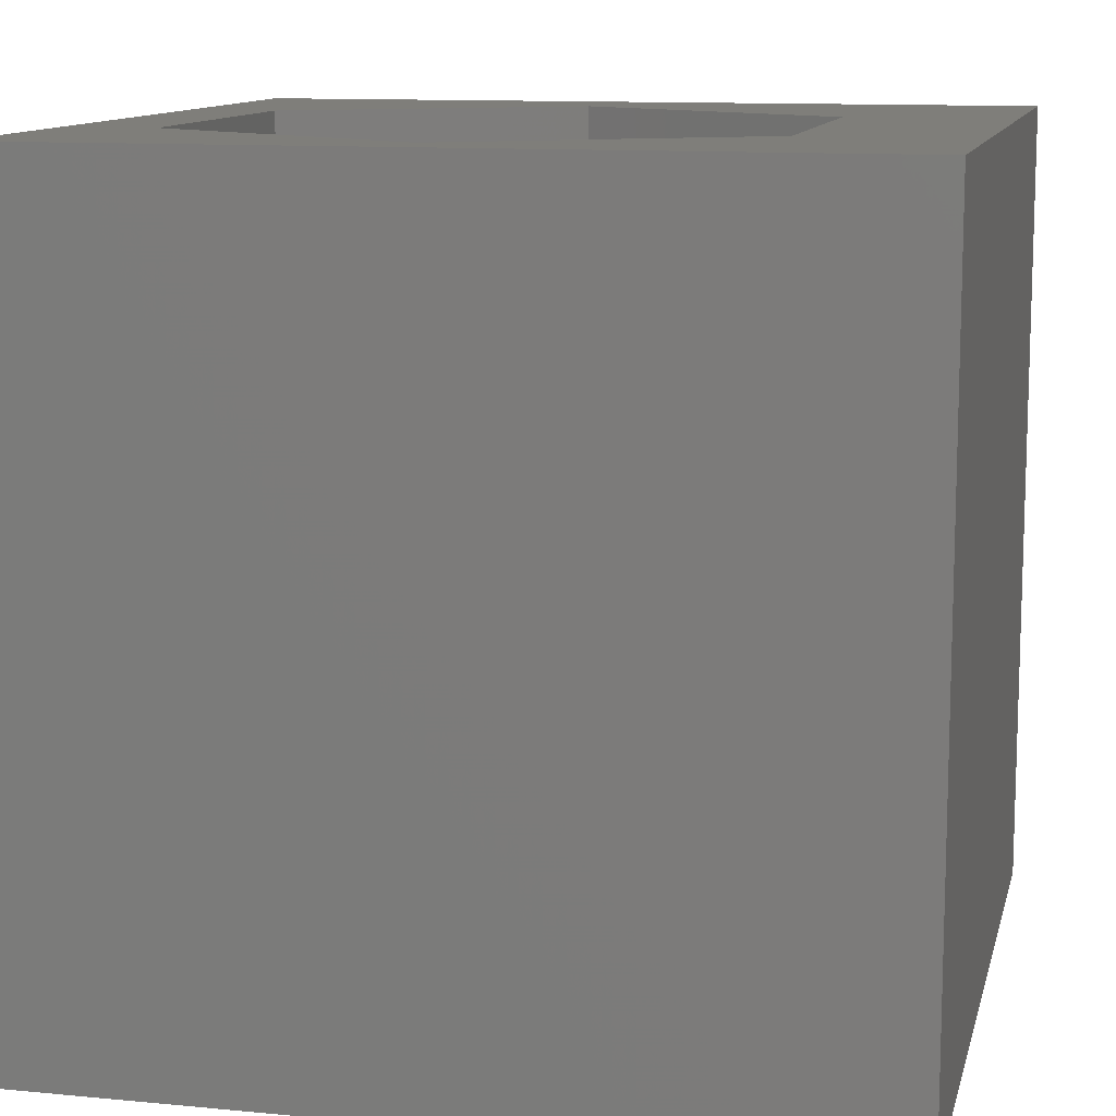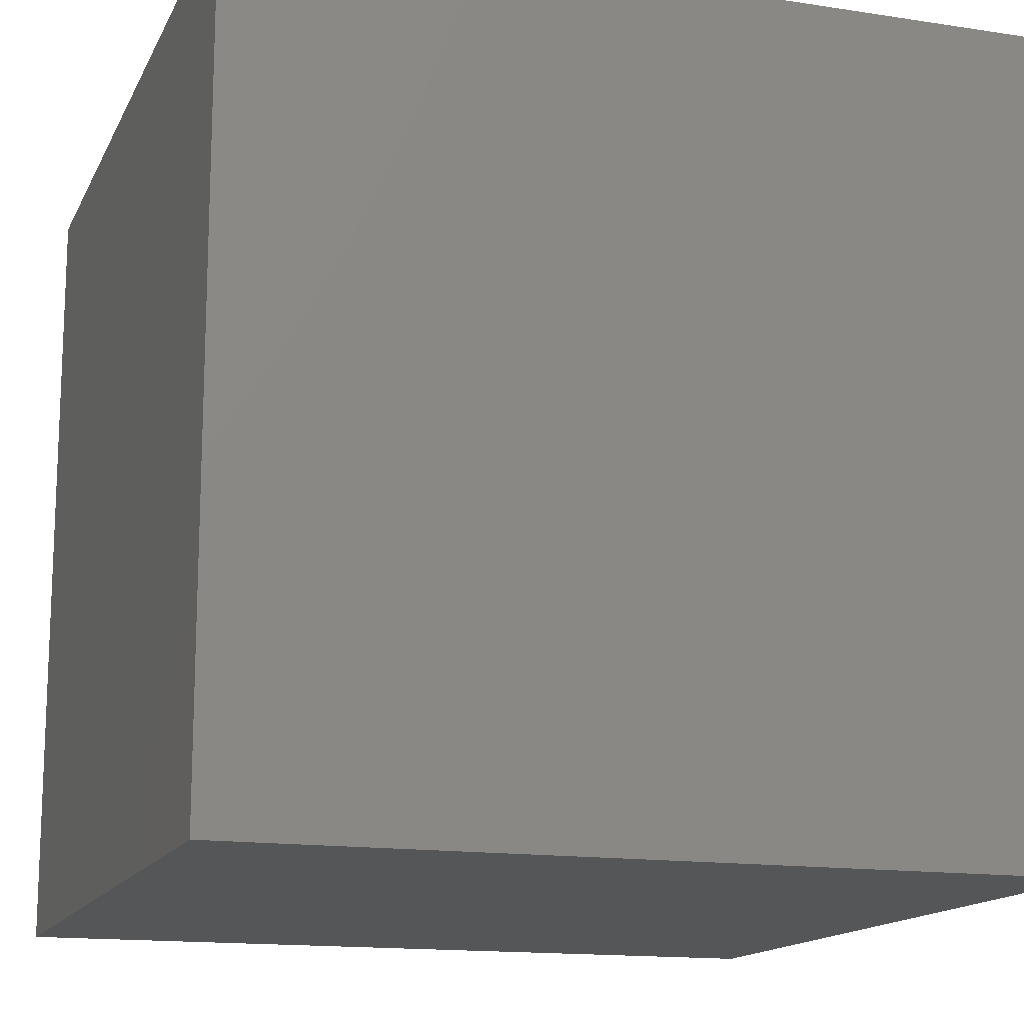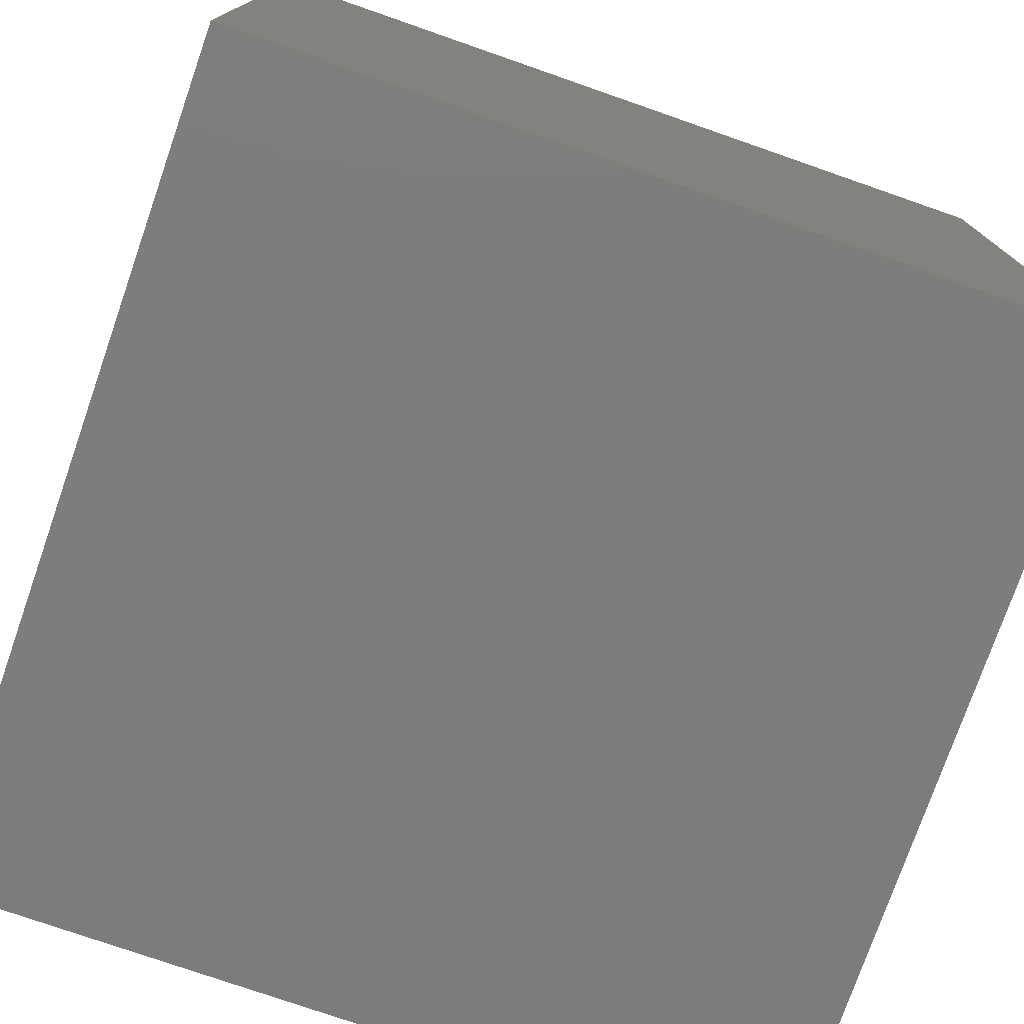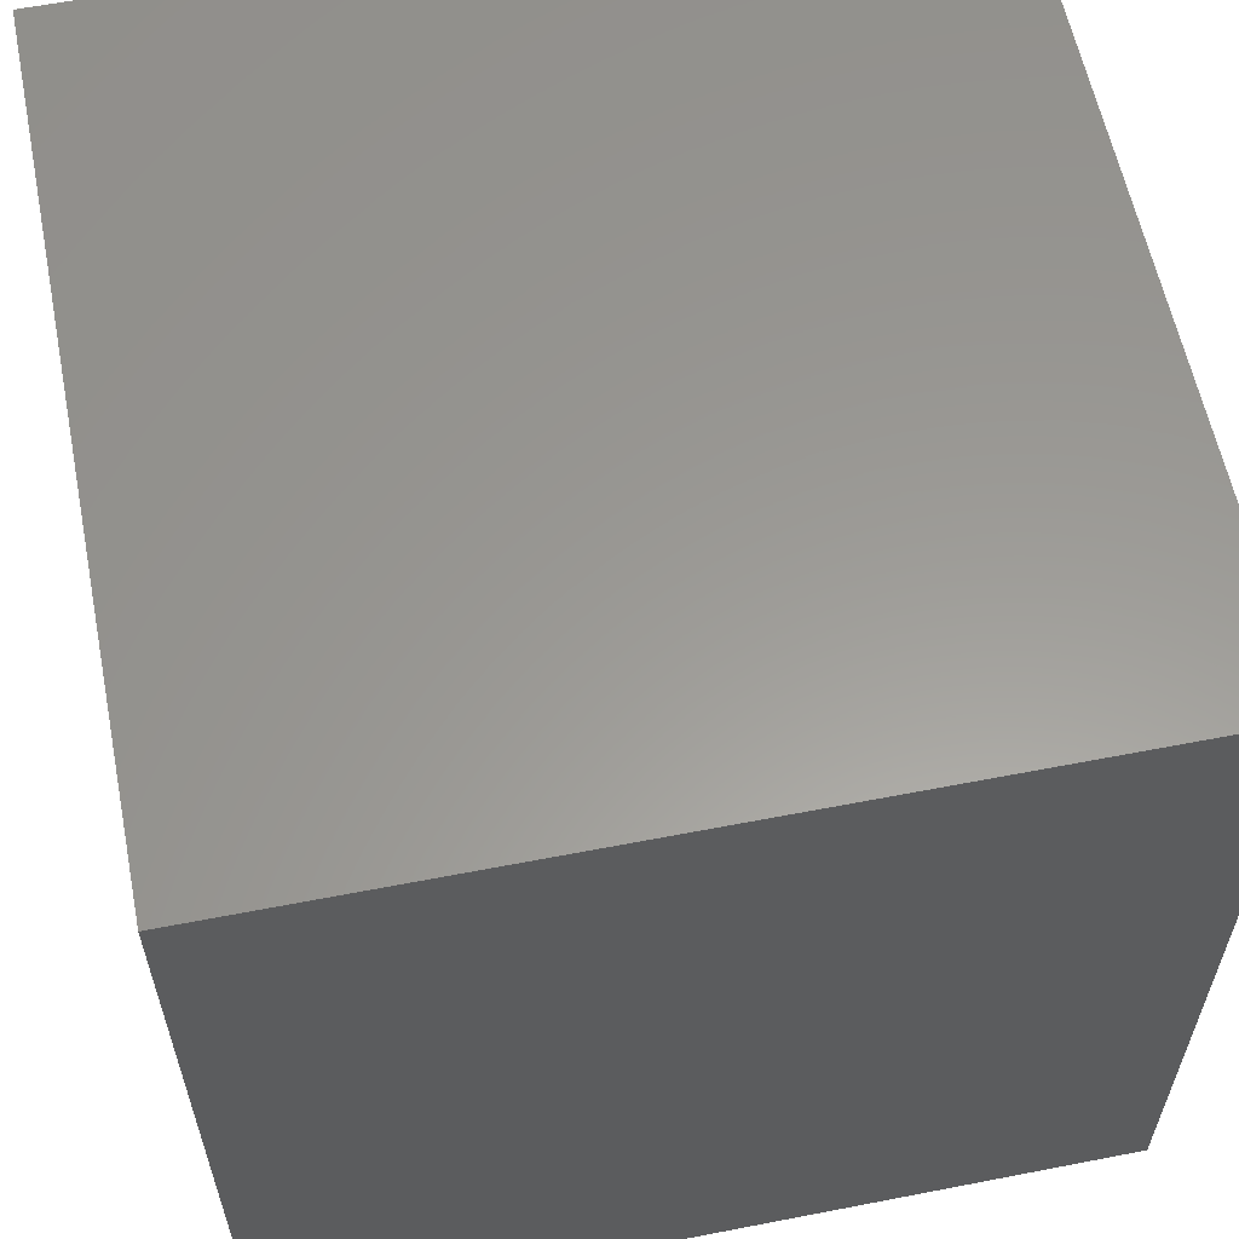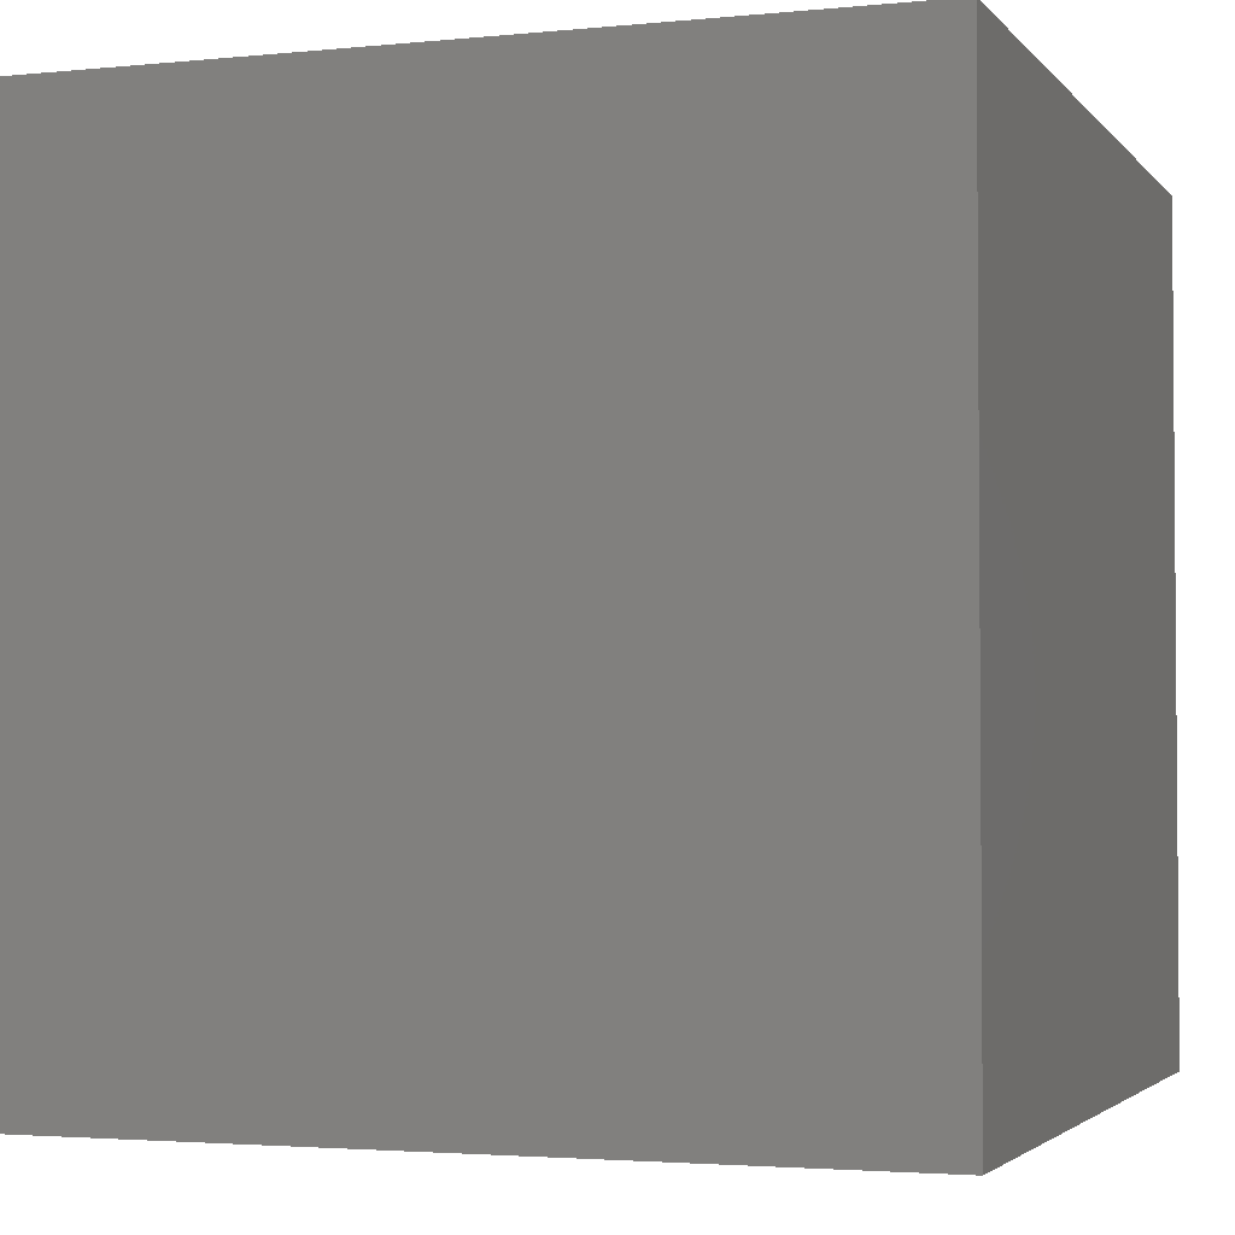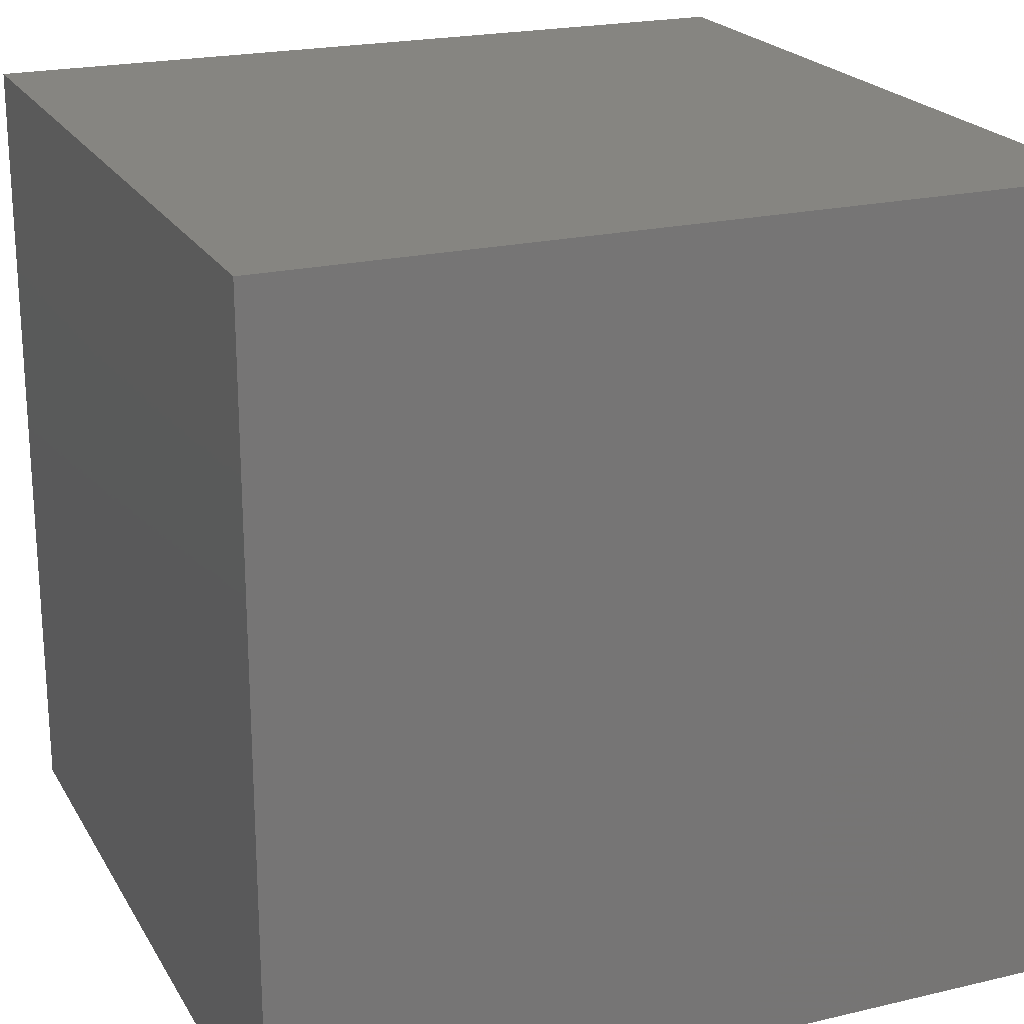
<metadata>
{"format":"stl","ext":"stl","renderer":"f3d","projection":"perspective","resolution":1024,"background":"white","views":[{"elev":11.5,"azim":103.0,"up":"+Z"},{"elev":-14.8,"azim":161.6,"up":"+Y"},{"elev":-76.5,"azim":70.8,"up":"+Y"},{"elev":59.6,"azim":-101.3,"up":"+Y"},{"elev":-2.8,"azim":-160.7,"up":"+Z"},{"elev":21.4,"azim":157.3,"up":"+Y"}]}
</metadata>
<code>
# stl→obj: 20 verts, 36 faces
v 0 10 10
v 0 10 0
v 0 0 10
v 0 0 0
v 10 10 10
v 9.247 4.534 10
v 10 0 10
v 7.257 1.087 10
v 3.276 1.087 10
v 1.286 4.534 10
v 3.276 7.982 10
v 7.257 7.982 10
v 10 10 0
v 10 0 0
v 1.286 4.534 8.403
v 3.276 7.982 8.403
v 7.257 7.982 8.403
v 9.247 4.534 8.403
v 7.257 1.087 8.403
v 3.276 1.087 8.403
f 1 2 3
f 3 2 4
f 5 6 7
f 7 6 8
f 7 8 3
f 8 9 3
f 3 9 10
f 3 10 1
f 1 10 11
f 1 11 5
f 5 11 12
f 5 12 6
f 13 5 14
f 14 5 7
f 2 13 4
f 4 13 14
f 5 13 1
f 1 13 2
f 14 7 4
f 4 7 3
f 15 16 10
f 10 16 11
f 16 17 11
f 11 17 12
f 17 18 12
f 12 18 6
f 18 19 6
f 6 19 8
f 19 20 8
f 8 20 9
f 20 15 9
f 9 15 10
f 20 19 15
f 15 19 18
f 15 18 16
f 16 18 17

</code>
